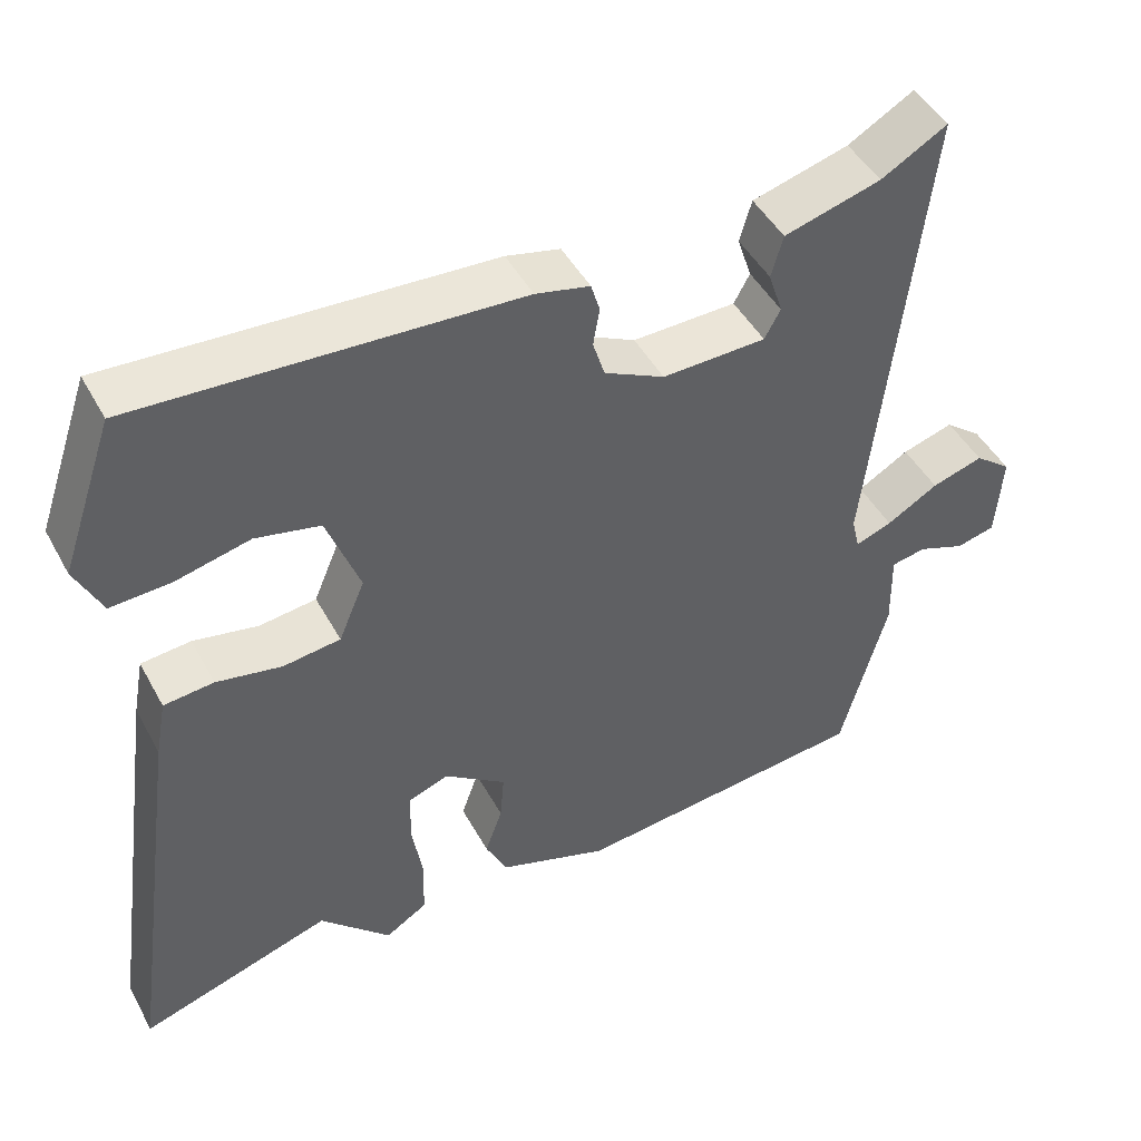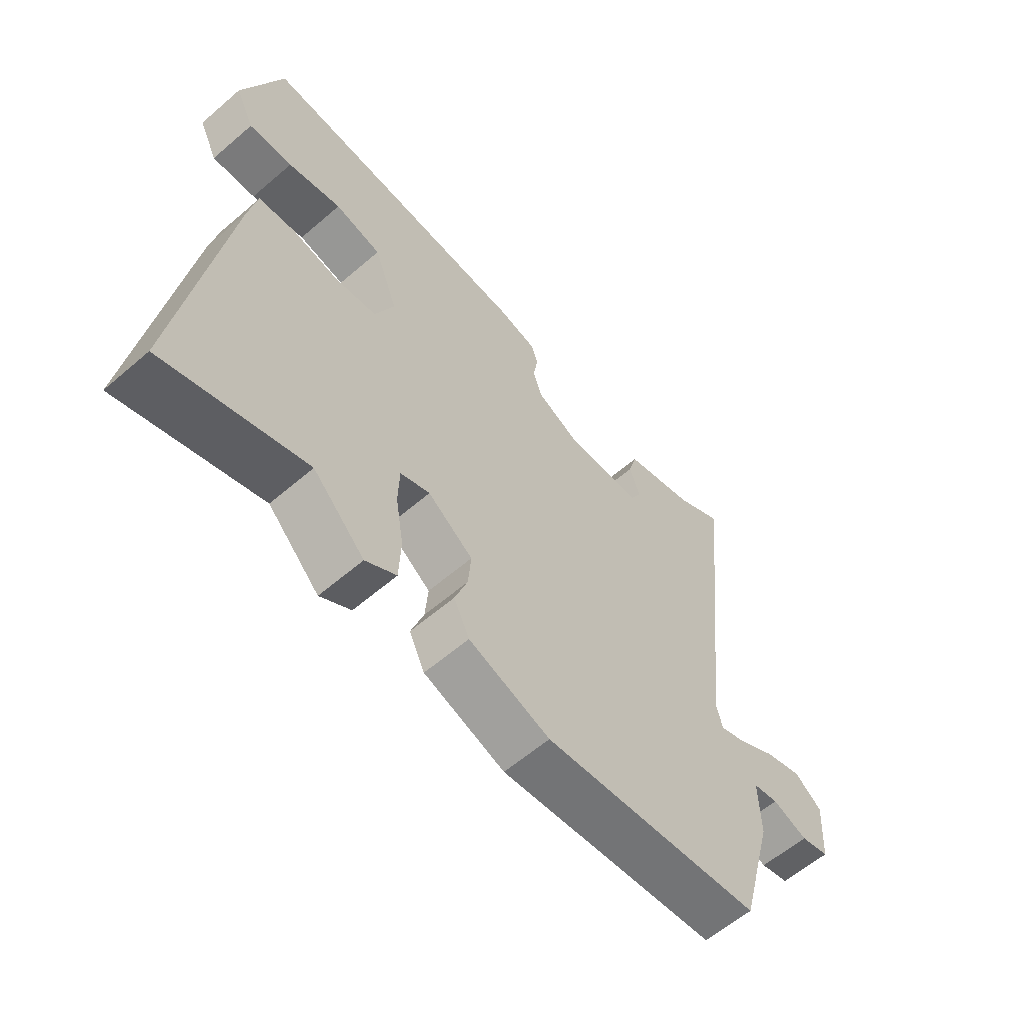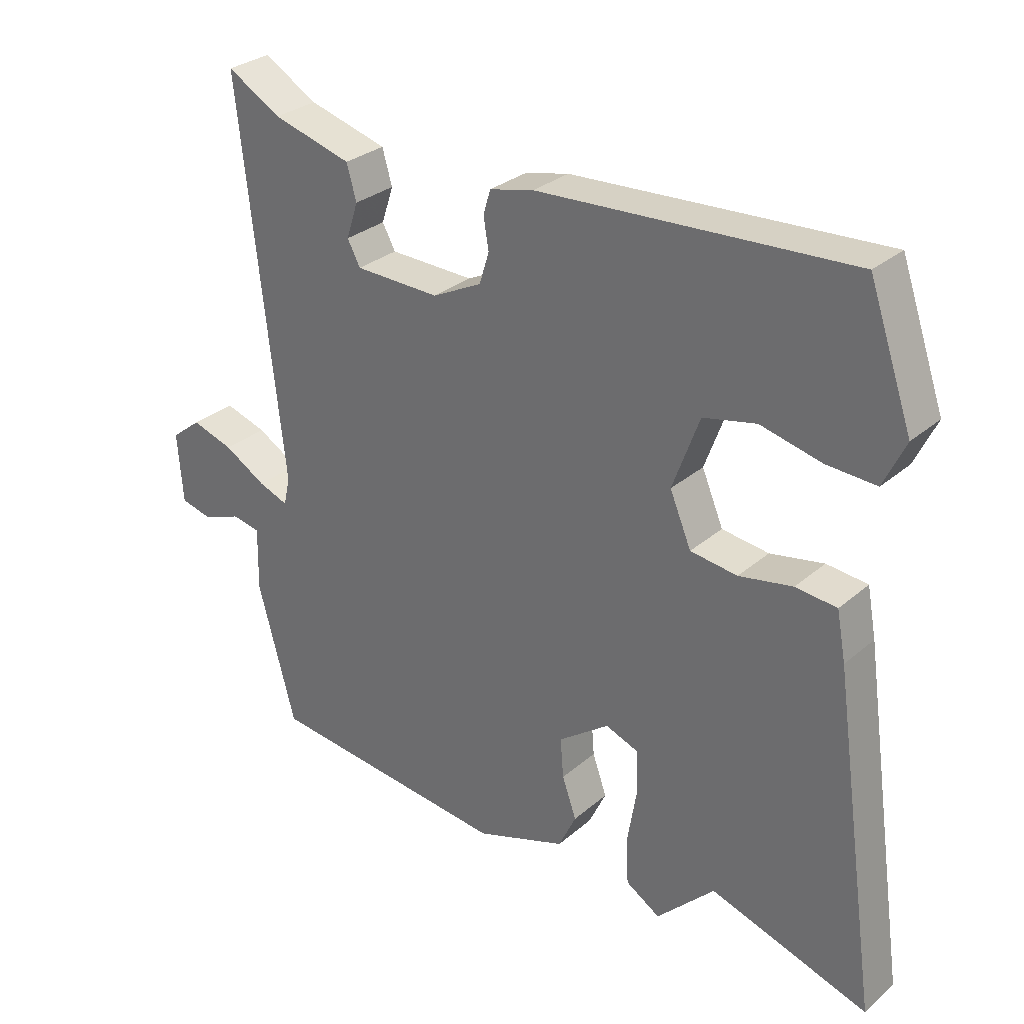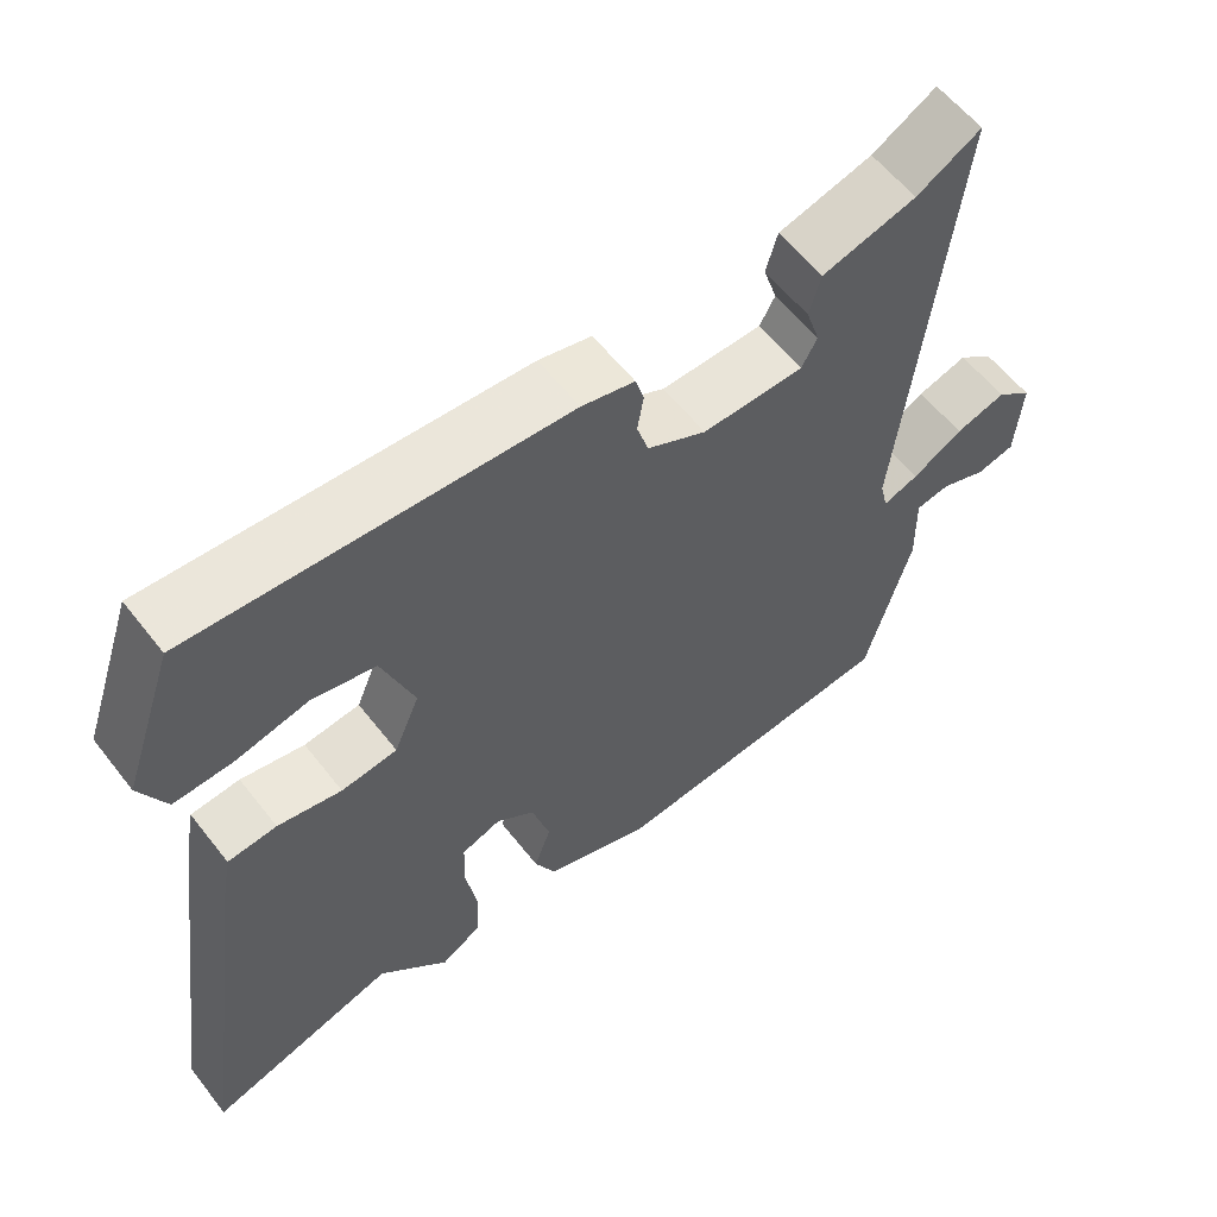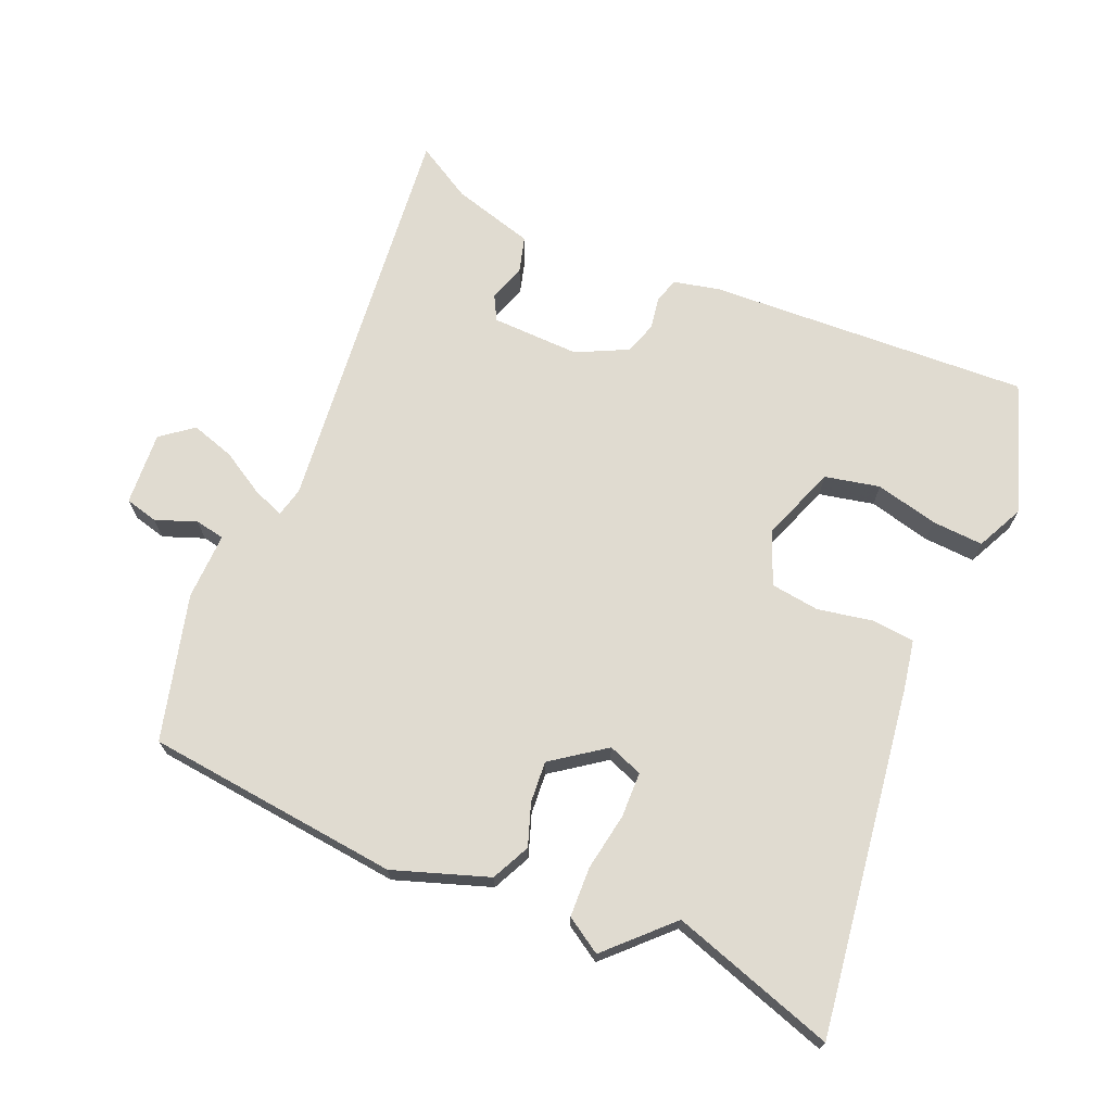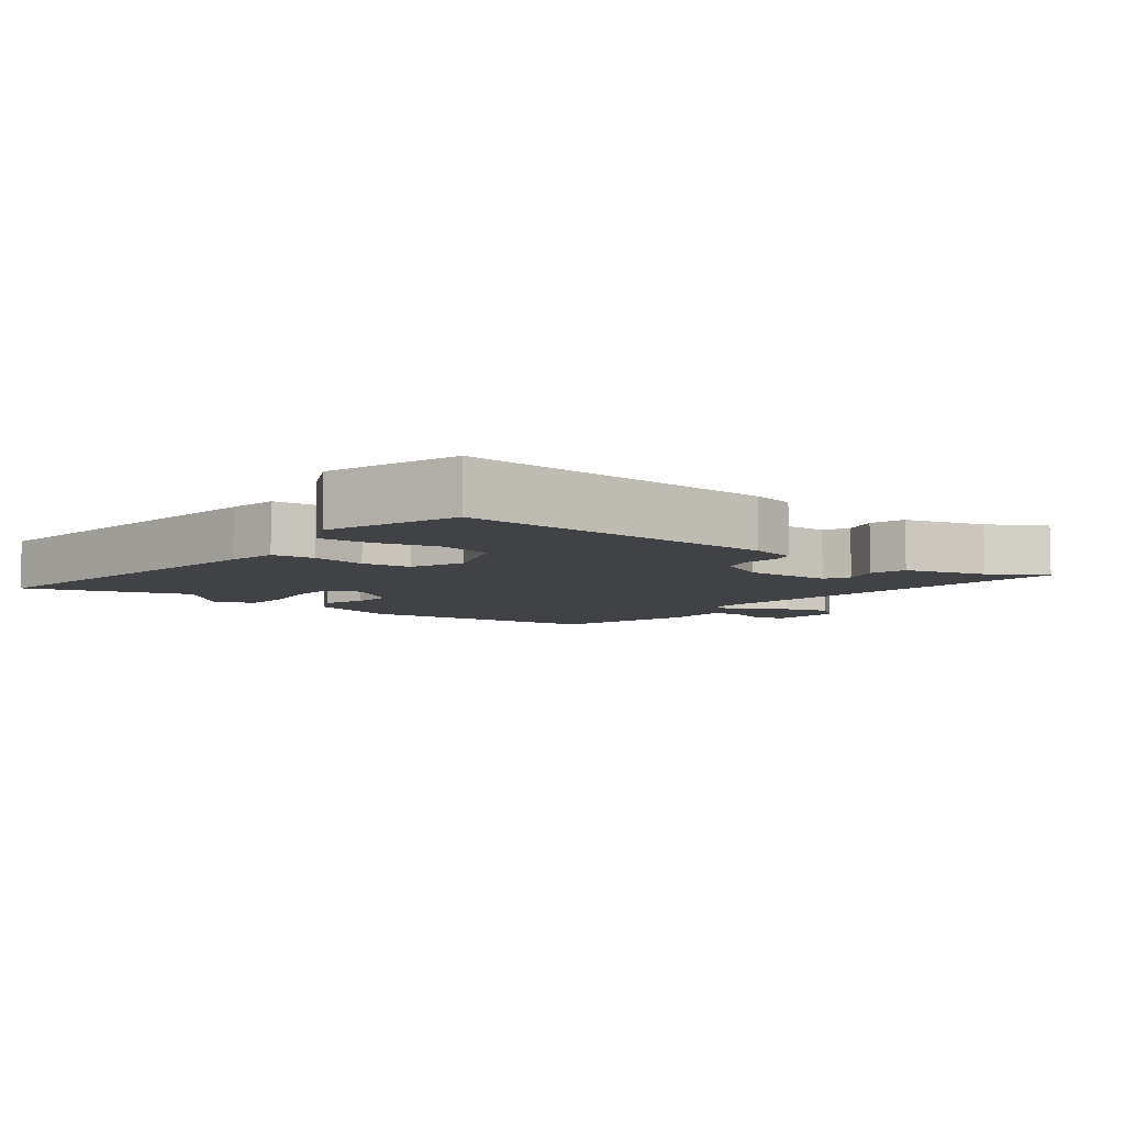
<metadata>
{"format":"obj","ext":"obj","renderer":"f3d","projection":"perspective","resolution":1024,"background":"white","views":[{"elev":46.7,"azim":-27.5,"up":"+Z"},{"elev":-60.2,"azim":-48.7,"up":"+Z"},{"elev":29.7,"azim":-141.0,"up":"+Z"},{"elev":59.0,"azim":-37.8,"up":"+Z"},{"elev":69.9,"azim":-156.6,"up":"+Y"},{"elev":-6.7,"azim":-37.5,"up":"+Y"}]}
</metadata>
<code>
v -0.466 0.07 0.513
v 0.011 0.07 0.486
v 0.079 0.07 0.47
v 0.09 0.07 0.433
v 0.082 0.07 0.385
v 0.097 0.07 0.337
v 0.173 0.07 0.299
v 0.304 0.07 0.302
v 0.324 0.07 0.339
v 0.306 0.07 0.394
v 0.321 0.07 0.447
v 0.443 0.07 0.481
v 0.526 0.07 0.529
v 0.459 0.07 -0.073
v 0.469 0.07 -0.116
v 0.515 0.07 -0.099
v 0.58 0.07 -0.061
v 0.645 0.07 -0.041
v 0.692 0.07 -0.078
v 0.684 0.07 -0.187
v 0.635 0.07 -0.199
v 0.575 0.07 -0.176
v 0.531 0.07 -0.184
v 0.533 0.07 -0.283
v 0.475 0.07 -0.498
v 0.098 0.07 -0.536
v -0.042 0.07 -0.487
v -0.069 0.07 -0.43
v -0.047 0.07 -0.368
v -0.042 0.07 -0.307
v -0.12 0.07 -0.25
v -0.171 0.07 -0.269
v -0.173 0.07 -0.336
v -0.159 0.07 -0.421
v -0.162 0.07 -0.495
v -0.215 0.07 -0.528
v -0.304 0.07 -0.438
v -0.547 0.07 -0.515
v -0.473 0.07 -0.004
v -0.459 0.07 0.07
v -0.396 0.07 0.076
v -0.314 0.07 0.06
v -0.242 0.07 0.069
v -0.209 0.07 0.147
v -0.25 0.07 0.259
v -0.331 0.07 0.277
v -0.424 0.07 0.255
v -0.5 0.07 0.251
v -0.533 0.07 0.321
v -0.466 0 0.513
v 0.011 0 0.486
v 0.079 0 0.47
v 0.09 0 0.433
v 0.082 0 0.385
v 0.097 0 0.337
v 0.173 0 0.299
v 0.304 0 0.302
v 0.324 0 0.339
v 0.306 0 0.394
v 0.321 0 0.447
v 0.443 0 0.481
v 0.526 0 0.529
v 0.459 0 -0.073
v 0.469 0 -0.116
v 0.515 0 -0.099
v 0.58 0 -0.061
v 0.645 0 -0.041
v 0.692 0 -0.078
v 0.684 0 -0.187
v 0.635 0 -0.199
v 0.575 0 -0.176
v 0.531 0 -0.184
v 0.533 0 -0.283
v 0.475 0 -0.498
v 0.098 0 -0.536
v -0.042 0 -0.487
v -0.069 0 -0.43
v -0.047 0 -0.368
v -0.042 0 -0.307
v -0.12 0 -0.25
v -0.171 0 -0.269
v -0.173 0 -0.336
v -0.159 0 -0.421
v -0.162 0 -0.495
v -0.215 0 -0.528
v -0.304 0 -0.438
v -0.547 0 -0.515
v -0.473 0 -0.004
v -0.459 0 0.07
v -0.396 0 0.076
v -0.314 0 0.06
v -0.242 0 0.069
v -0.209 0 0.147
v -0.25 0 0.259
v -0.331 0 0.277
v -0.424 0 0.255
v -0.5 0 0.251
v -0.533 0 0.321
f 46 47 48 49
f 46 49 1 2
f 45 46 2 3
f 44 45 3 4
f 43 44 4 5
f 39 40 41 42
f 37 38 39 42
f 37 42 43
f 33 34 35 36
f 32 33 36 37
f 26 27 28 29
f 26 29 30
f 23 24 25 26
f 23 26 30
f 19 20 21 22
f 19 22 23
f 16 17 18 19
f 15 16 19 23
f 12 13 14
f 10 11 12 14
f 9 10 14
f 8 9 14 15
f 7 8 15
f 6 7 15
f 37 43 5 6
f 32 37 6
f 31 32 6
f 15 23 30 31
f 6 15 31
f 98 97 96 95
f 51 50 98 95
f 52 51 95 94
f 53 52 94 93
f 54 53 93 92
f 91 90 89 88
f 91 88 87 86
f 92 91 86
f 85 84 83 82
f 86 85 82 81
f 78 77 76 75
f 79 78 75
f 75 74 73 72
f 79 75 72
f 71 70 69 68
f 72 71 68
f 68 67 66 65
f 72 68 65 64
f 63 62 61
f 63 61 60 59
f 63 59 58
f 64 63 58 57
f 64 57 56
f 64 56 55
f 55 54 92 86
f 55 86 81
f 55 81 80
f 80 79 72 64
f 80 64 55
f 1 50 51 2
f 2 51 52 3
f 3 52 53 4
f 4 53 54 5
f 5 54 55 6
f 6 55 56 7
f 7 56 57 8
f 8 57 58 9
f 9 58 59 10
f 10 59 60 11
f 11 60 61 12
f 12 61 62 13
f 13 62 63 14
f 14 63 64 15
f 15 64 65 16
f 16 65 66 17
f 17 66 67 18
f 18 67 68 19
f 19 68 69 20
f 20 69 70 21
f 21 70 71 22
f 22 71 72 23
f 23 72 73 24
f 24 73 74 25
f 25 74 75 26
f 26 75 76 27
f 27 76 77 28
f 28 77 78 29
f 29 78 79 30
f 30 79 80 31
f 31 80 81 32
f 32 81 82 33
f 33 82 83 34
f 34 83 84 35
f 35 84 85 36
f 36 85 86 37
f 37 86 87 38
f 38 87 88 39
f 39 88 89 40
f 40 89 90 41
f 41 90 91 42
f 42 91 92 43
f 43 92 93 44
f 44 93 94 45
f 45 94 95 46
f 46 95 96 47
f 47 96 97 48
f 48 97 98 49
f 49 98 50 1

</code>
